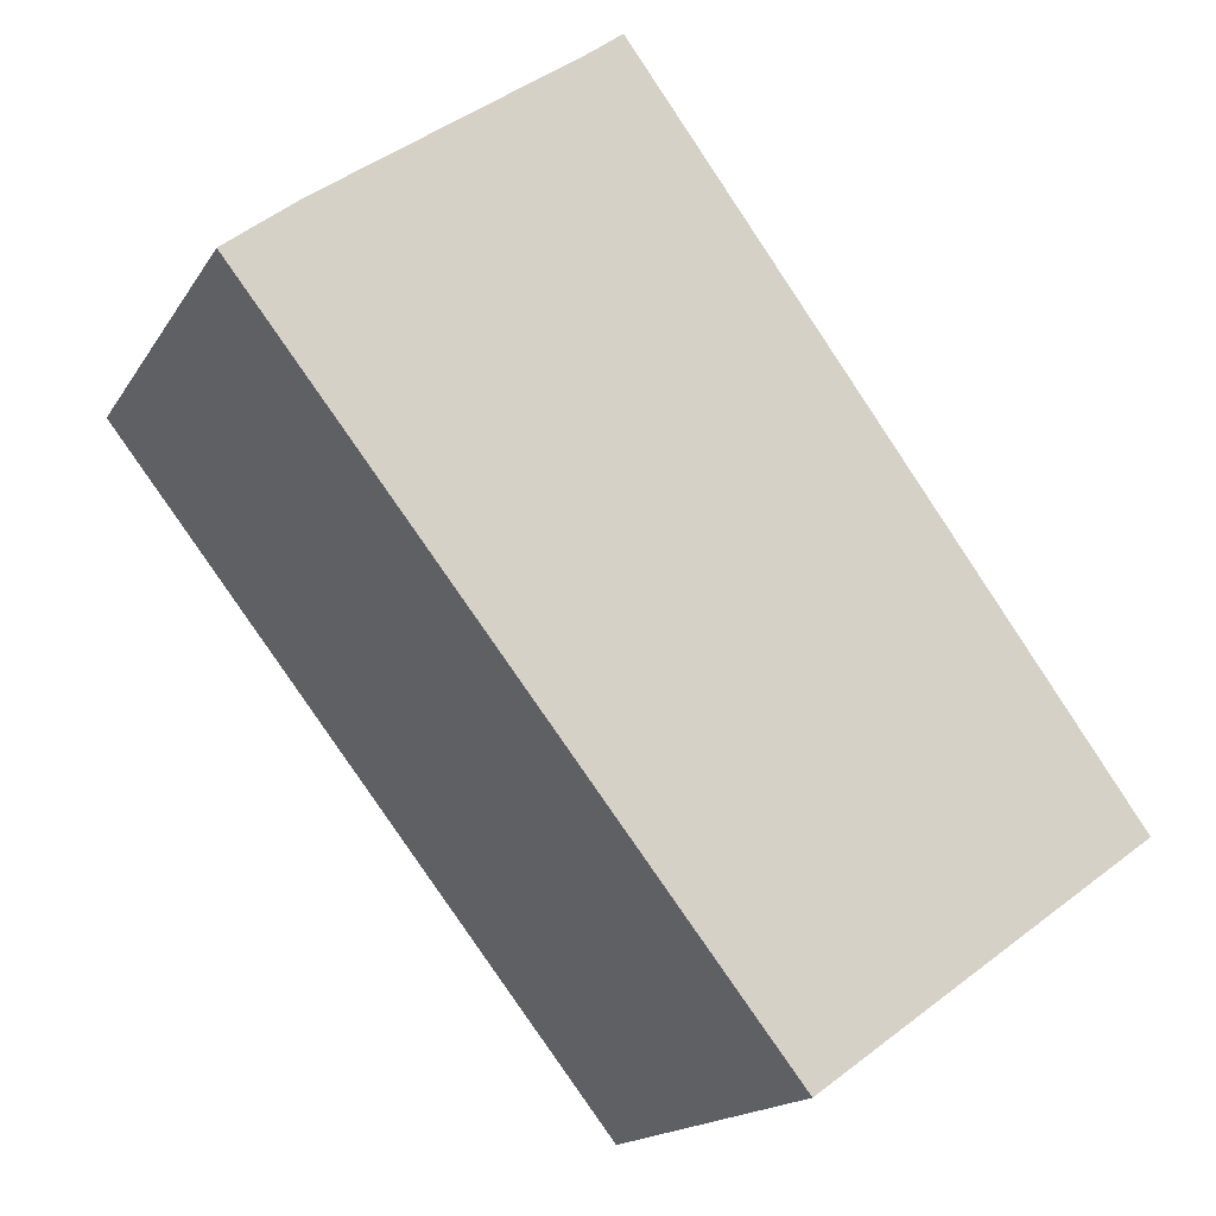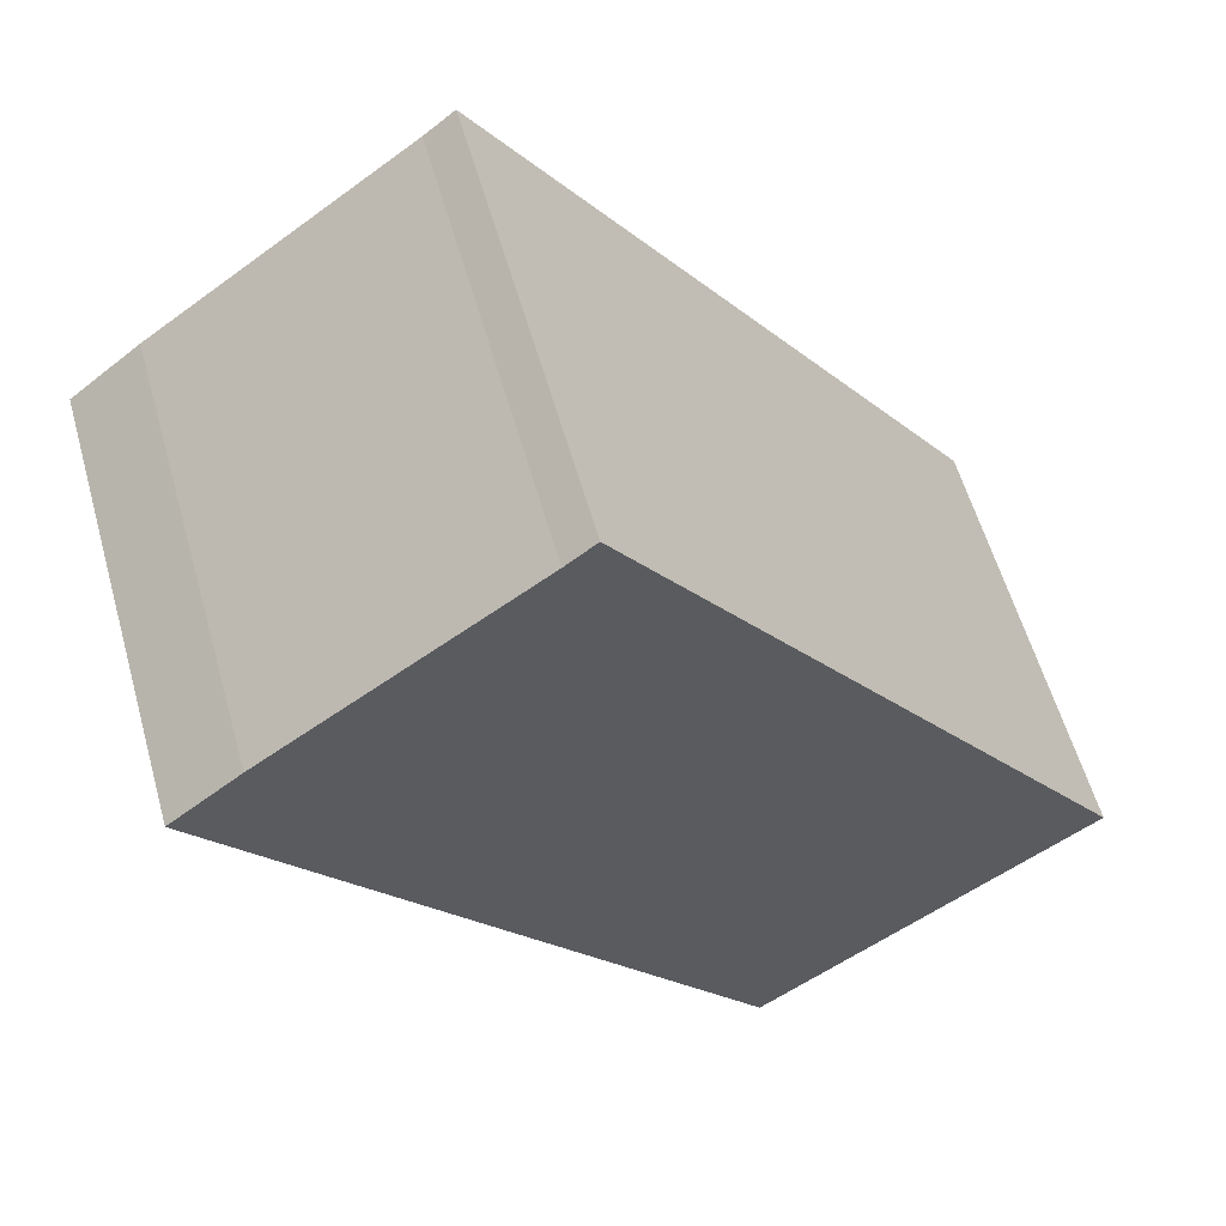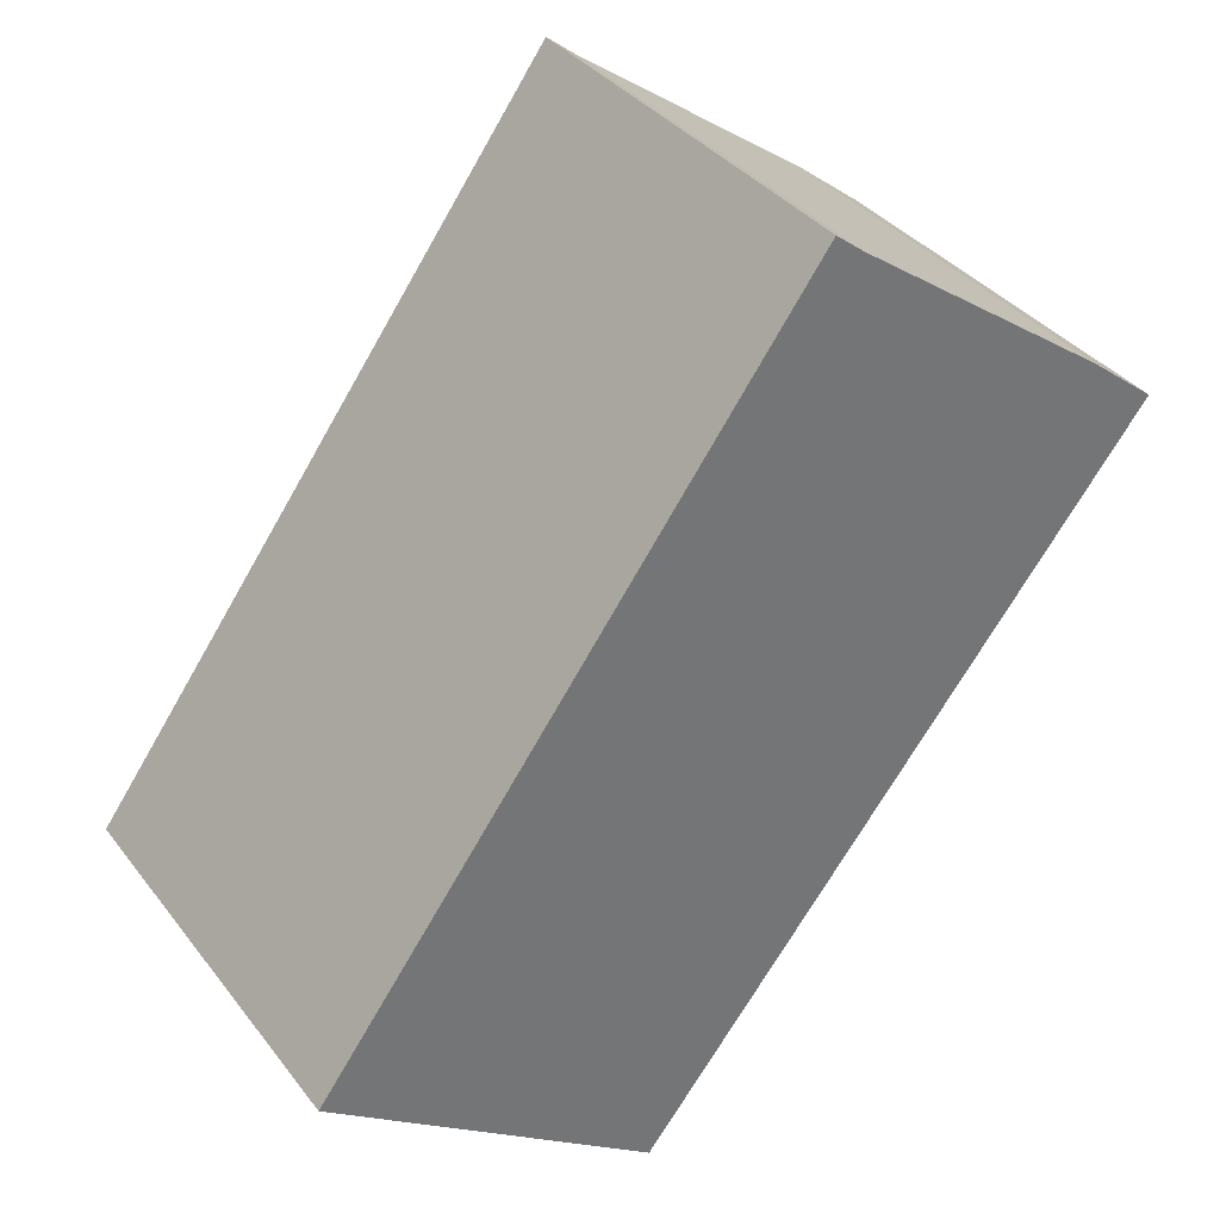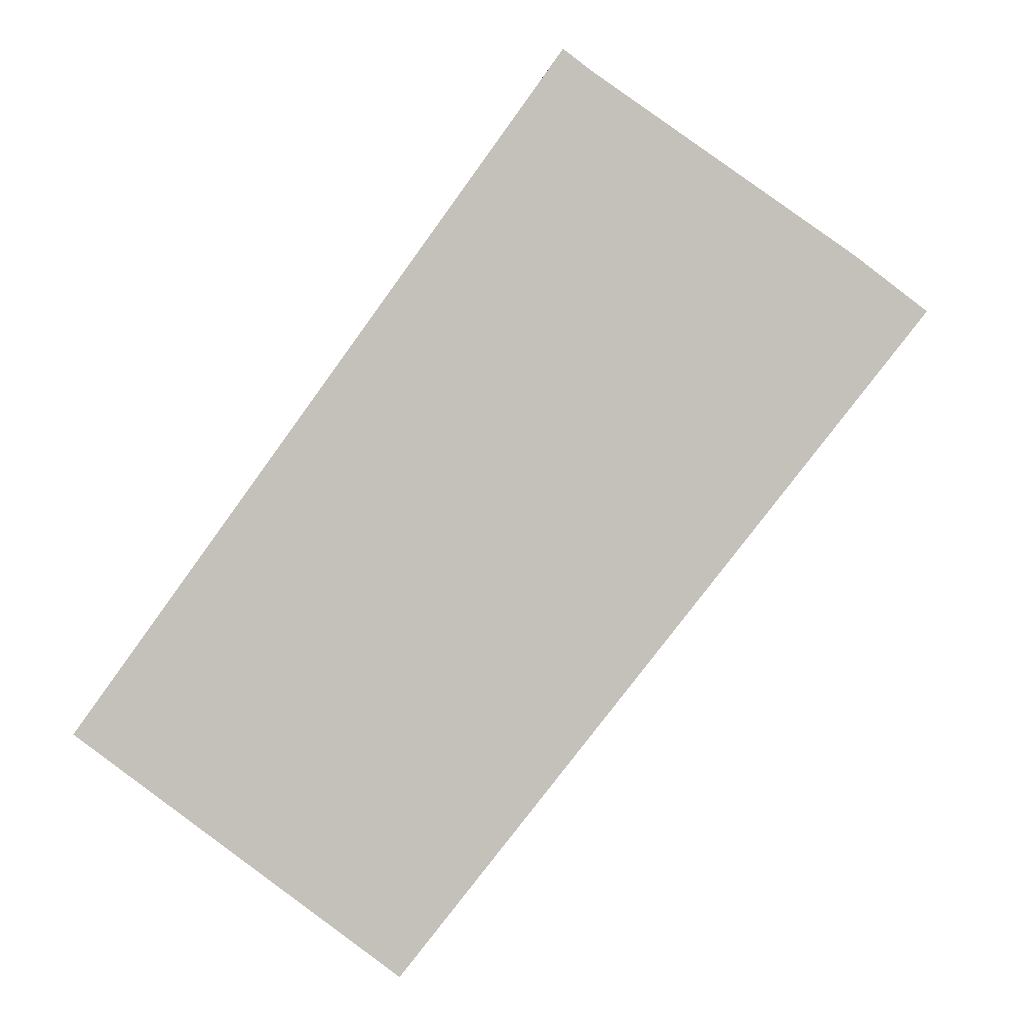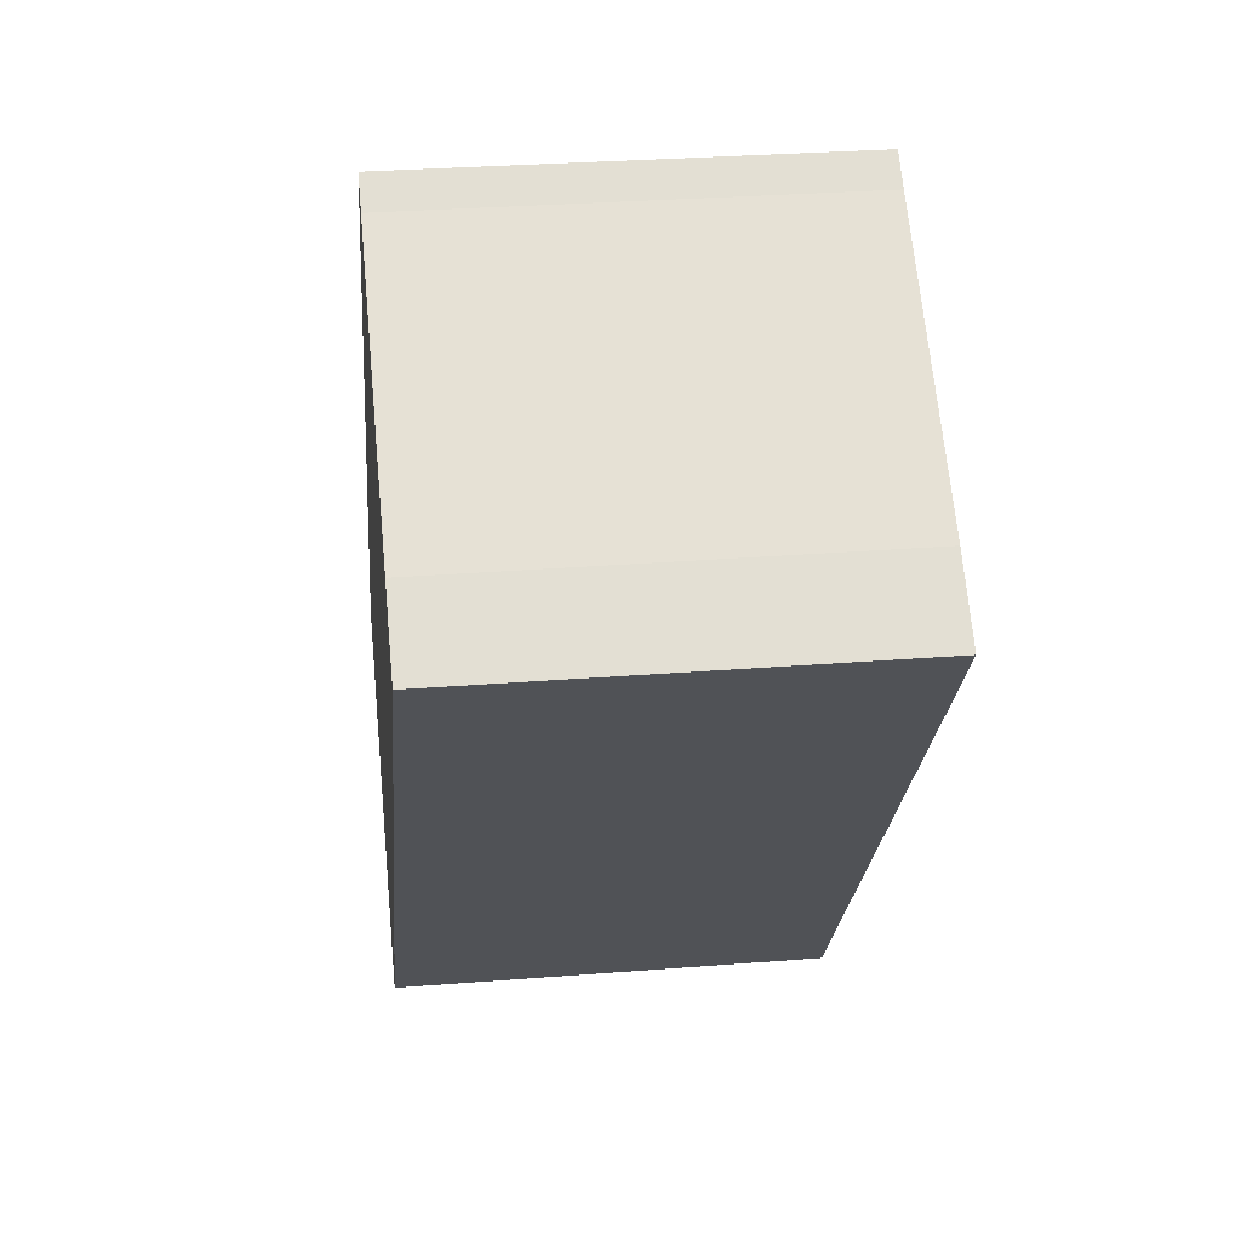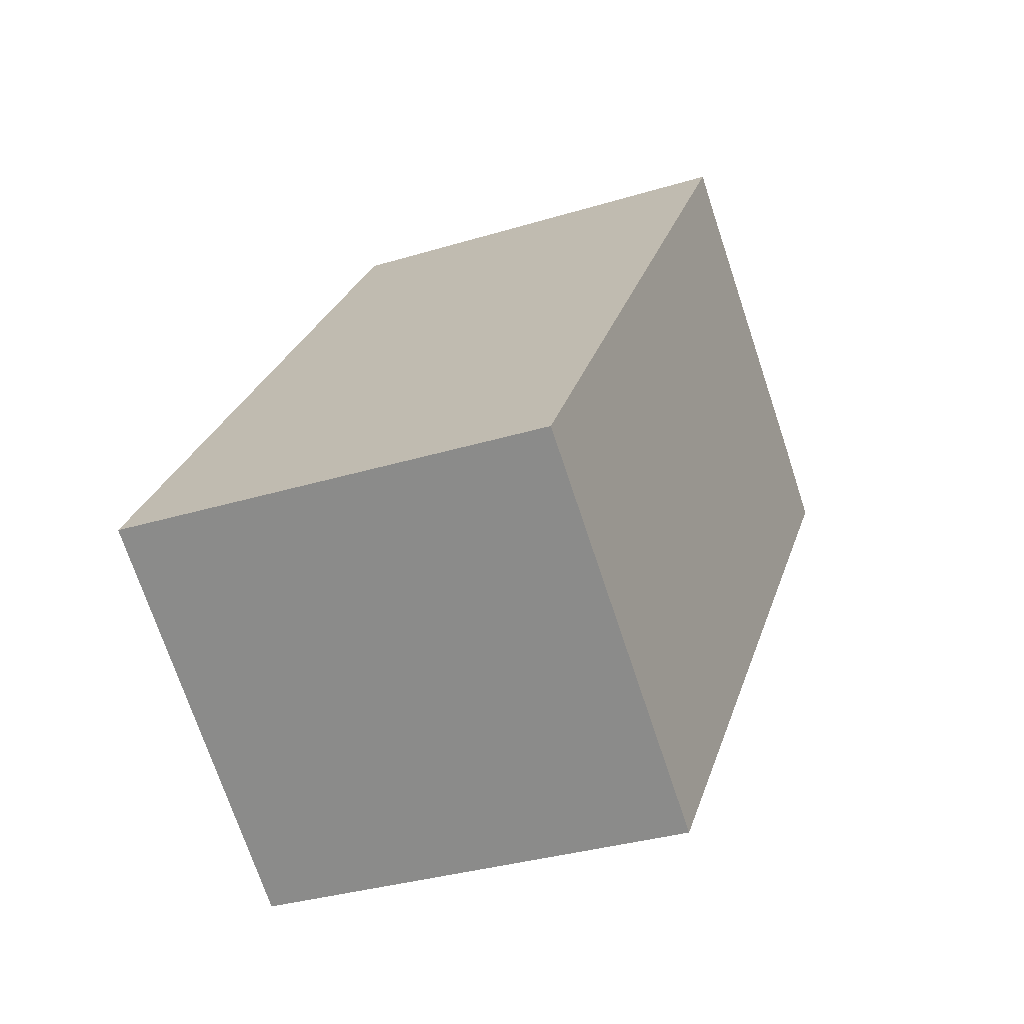
<metadata>
{"format":"obj","ext":"obj","renderer":"f3d","projection":"perspective","resolution":1024,"background":"white","views":[{"elev":-16.2,"azim":158.5,"up":"+Z"},{"elev":58.1,"azim":164.3,"up":"+Z"},{"elev":35.9,"azim":-32.4,"up":"+Z"},{"elev":1.1,"azim":5.2,"up":"+Z"},{"elev":30.0,"azim":83.4,"up":"+Z"},{"elev":-33.1,"azim":-67.2,"up":"+Z"}]}
</metadata>
<code>
v  3.99 3.465 5.494
v  2.675 3.465 -1.929
v  0 3.465 2.122e-16
v  4.225 3.465 5.31
v  6.294 3.465 3.834
v  6.851 3.465 3.396
v  3.99 -3.364e-16 5.494
v  4.225 -3.251e-16 5.31
v  6.294 -2.348e-16 3.834
v  6.851 -2.079e-16 3.396
v  2.675 1.181e-16 -1.929
v  0 0 0
g defaultobject
f 1 2 3
f 2 1 4
f 2 4 5
f 2 5 6
f 7 4 1
f 4 7 8
f 8 5 4
f 5 8 9
f 9 6 5
f 6 9 10
f 10 2 6
f 2 10 11
f 11 3 2
f 3 11 12
f 12 1 3
f 1 12 7
f 9 11 10
f 11 9 12
f 12 9 8
f 12 8 7

</code>
